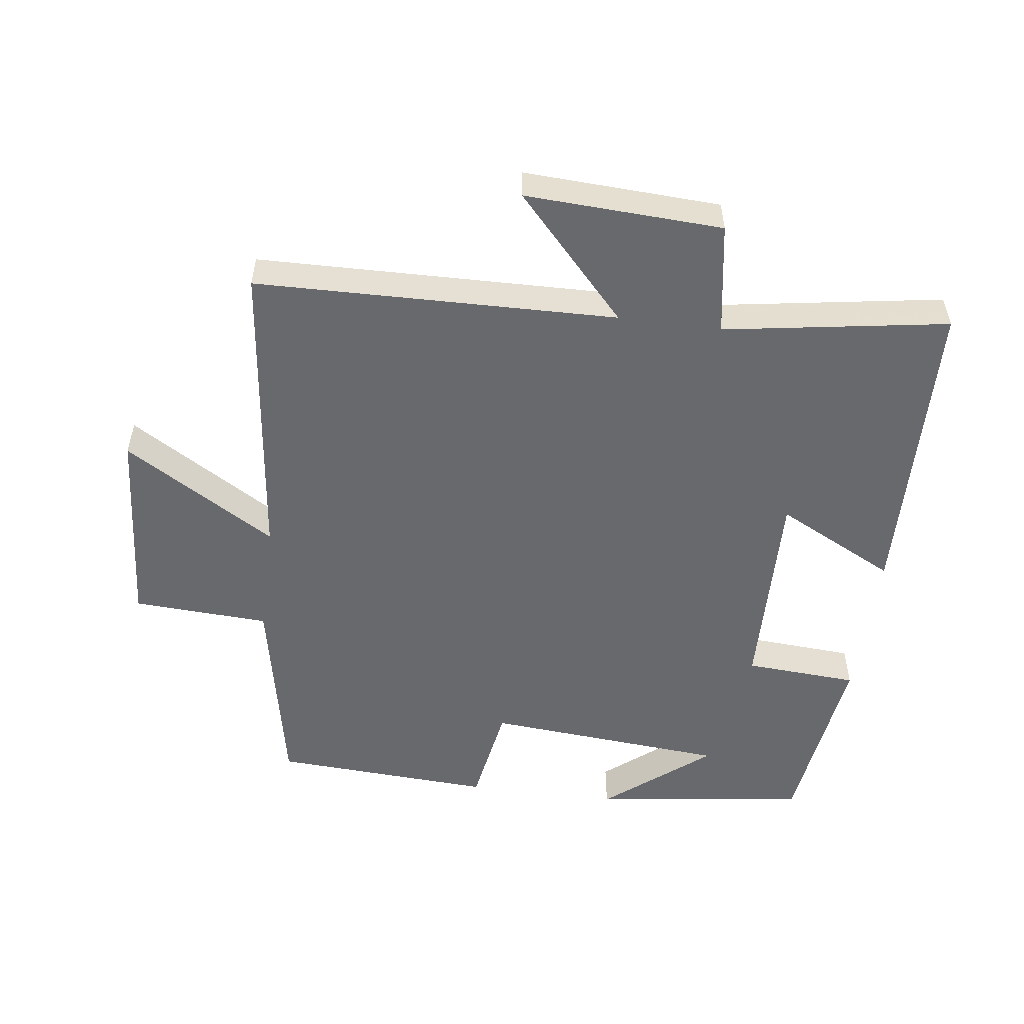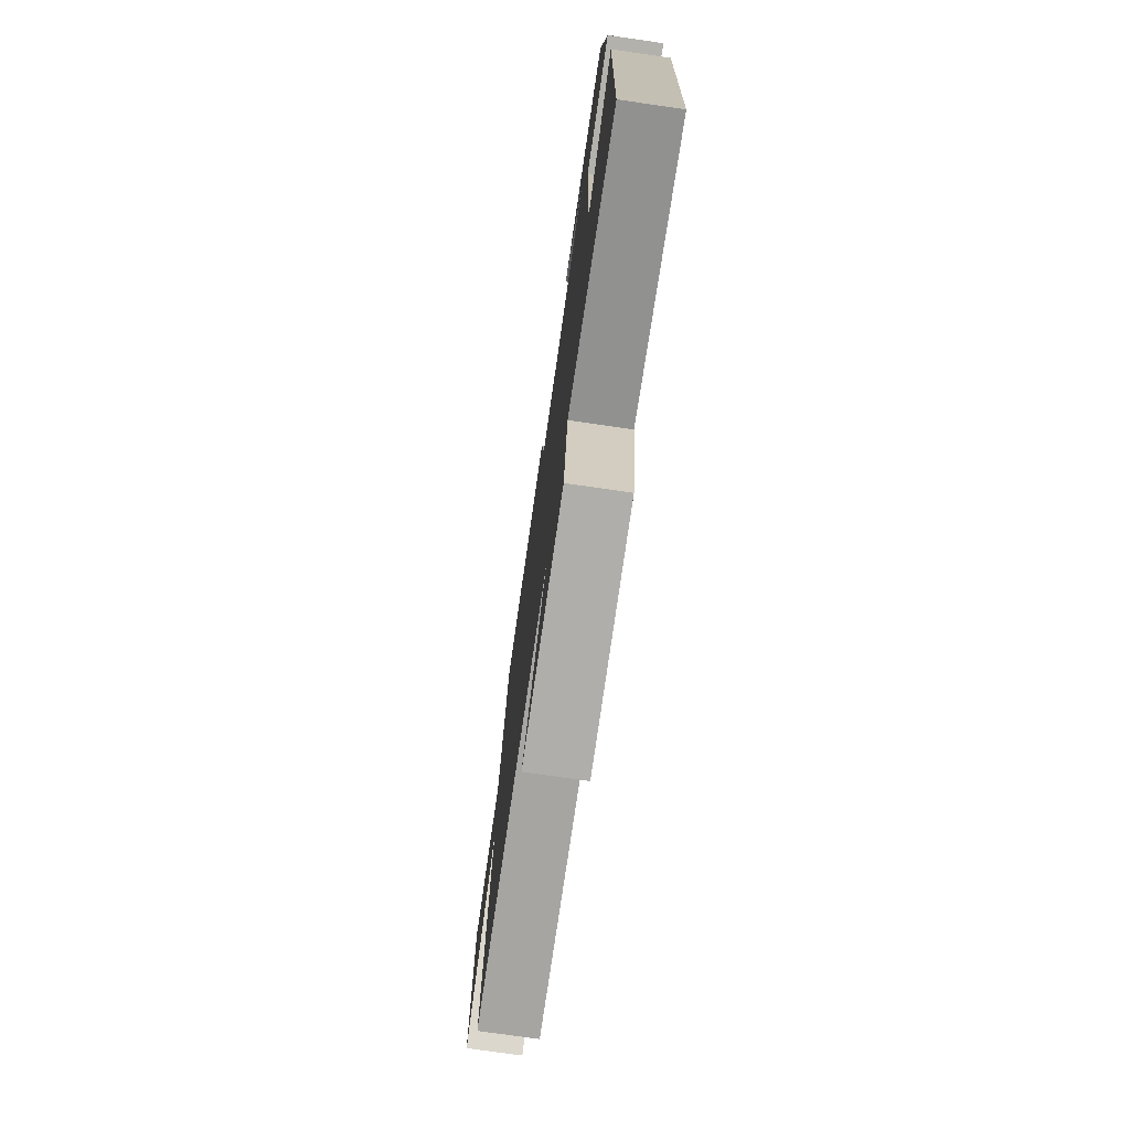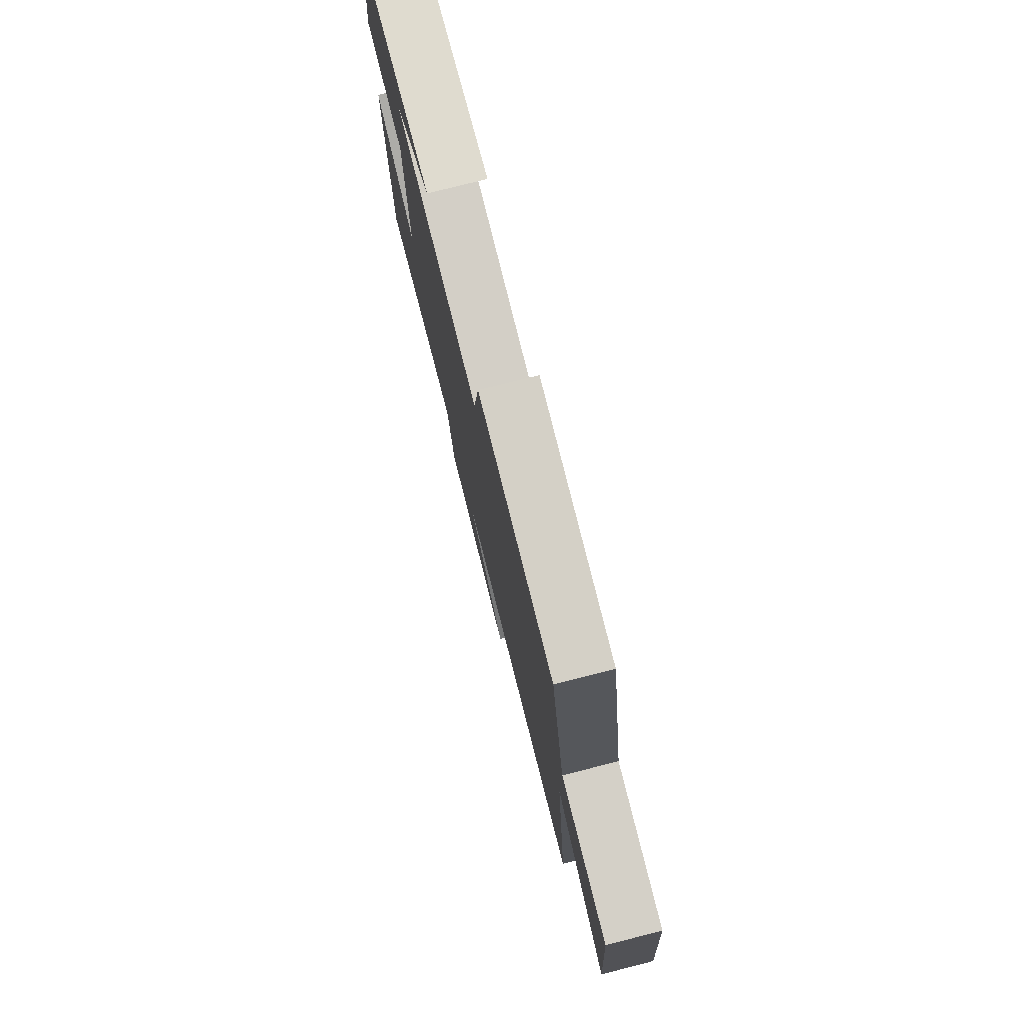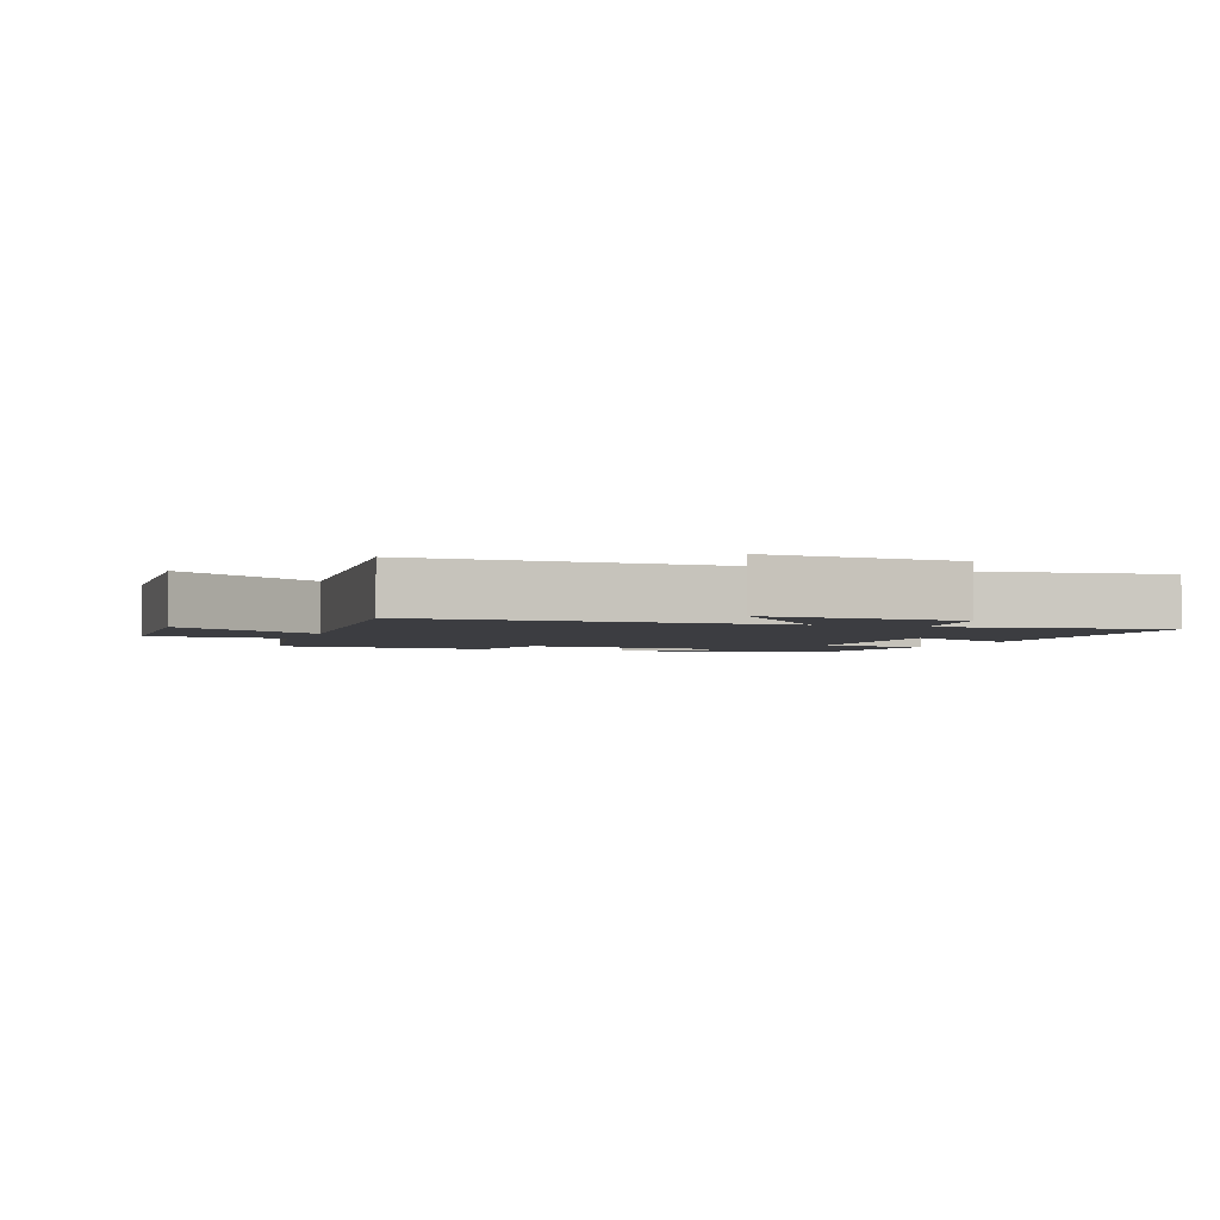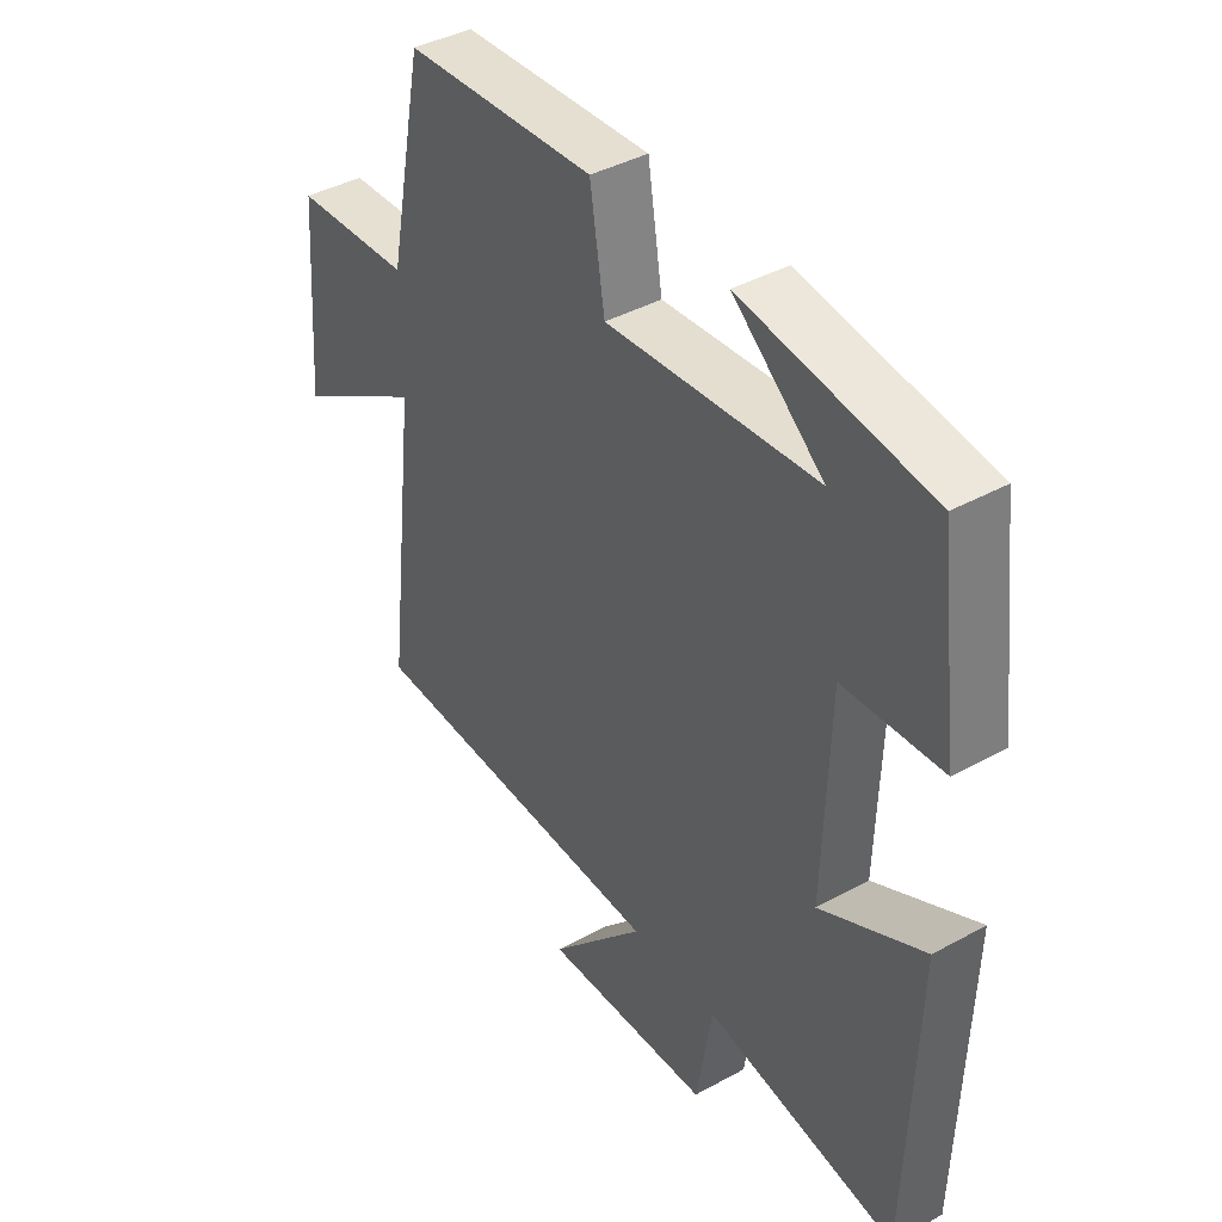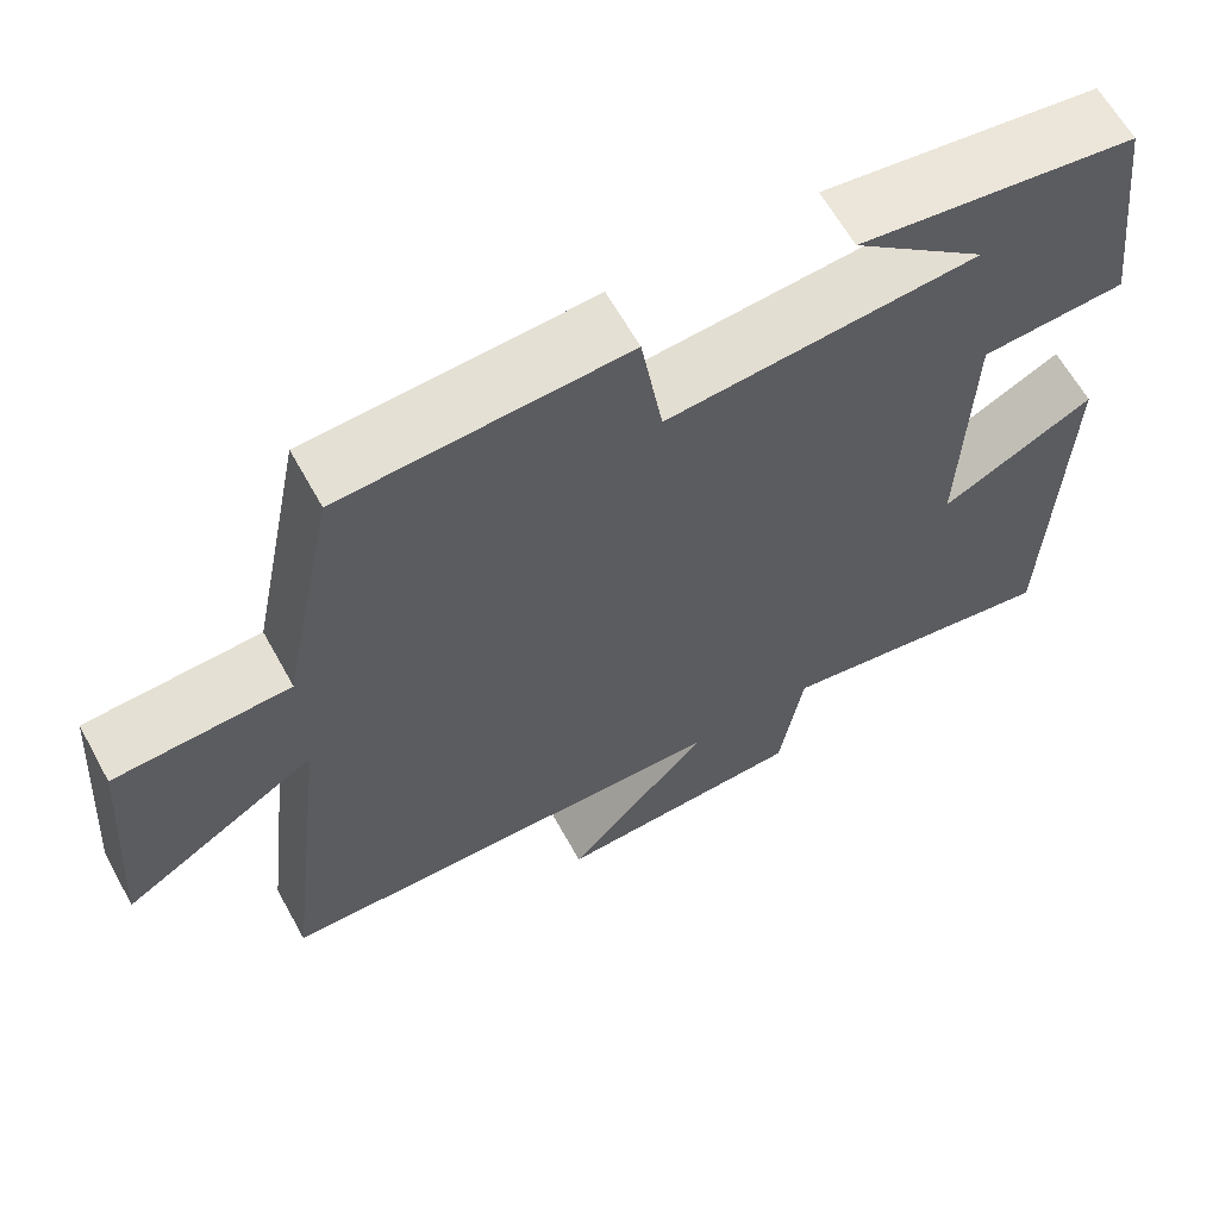
<metadata>
{"format":"obj","ext":"obj","renderer":"f3d","projection":"perspective","resolution":1024,"background":"white","views":[{"elev":-52.8,"azim":172.4,"up":"+Y"},{"elev":-75.2,"azim":-98.2,"up":"+Z"},{"elev":77.4,"azim":75.8,"up":"+Z"},{"elev":-2.8,"azim":158.8,"up":"+Y"},{"elev":40.8,"azim":-123.9,"up":"+Z"},{"elev":63.1,"azim":151.1,"up":"+Z"}]}
</metadata>
<code>
v 0.556 0.07 -0.487
v 0.01 0.07 -0.5
v 0.18 0.07 -0.684
v -0.118 0.07 -0.67
v -0.146 0.07 -0.5
v -0.485 0.07 -0.555
v -0.5 0.07 -0.079
v -0.318 0.07 -0.172
v -0.328 0.07 0.152
v -0.5 0.07 0.163
v -0.463 0.07 0.454
v -0.135 0.07 0.5
v -0.293 0.07 0.37
v 0.075 0.07 0.34
v 0.101 0.07 0.5
v 0.436 0.07 0.481
v 0.5 0.07 0.163
v 0.707 0.07 0.152
v 0.731 0.07 -0.158
v 0.5 0.07 -0.017
v 0.556 0 -0.487
v 0.01 0 -0.5
v 0.18 0 -0.684
v -0.118 0 -0.67
v -0.146 0 -0.5
v -0.485 0 -0.555
v -0.5 0 -0.079
v -0.318 0 -0.172
v -0.328 0 0.152
v -0.5 0 0.163
v -0.463 0 0.454
v -0.135 0 0.5
v -0.293 0 0.37
v 0.075 0 0.34
v 0.101 0 0.5
v 0.436 0 0.481
v 0.5 0 0.163
v 0.707 0 0.152
v 0.731 0 -0.158
v 0.5 0 -0.017
f 17 18 19 20
f 16 17 20
f 15 16 20
f 14 15 20
f 20 1 2
f 14 20 2
f 13 14 2
f 11 12 13
f 9 10 11 13
f 8 9 13 2
f 5 6 7 8
f 5 8 2 3
f 3 4 5
f 40 39 38 37
f 40 37 36
f 40 36 35
f 40 35 34
f 22 21 40
f 22 40 34
f 22 34 33
f 33 32 31
f 33 31 30 29
f 22 33 29 28
f 28 27 26 25
f 23 22 28 25
f 25 24 23
f 1 21 22 2
f 2 22 23 3
f 3 23 24 4
f 4 24 25 5
f 5 25 26 6
f 6 26 27 7
f 7 27 28 8
f 8 28 29 9
f 9 29 30 10
f 10 30 31 11
f 11 31 32 12
f 12 32 33 13
f 13 33 34 14
f 14 34 35 15
f 15 35 36 16
f 16 36 37 17
f 17 37 38 18
f 18 38 39 19
f 19 39 40 20
f 20 40 21 1

</code>
